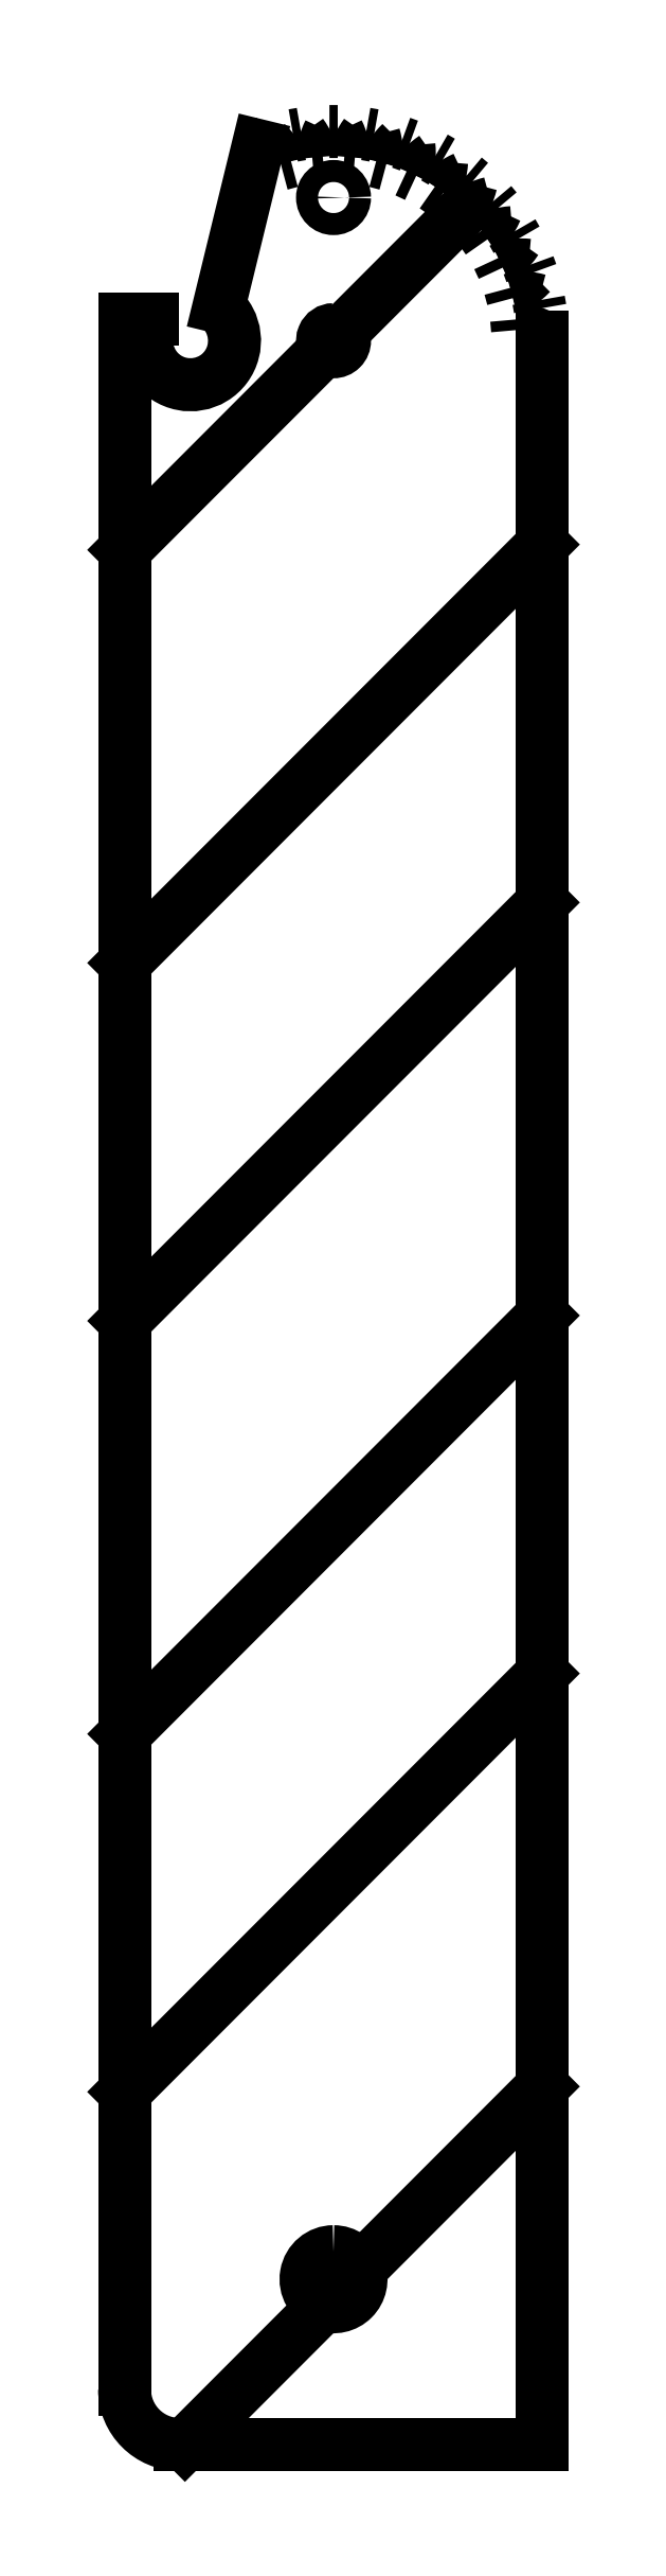
<metadata>
{"format":"dxf","ext":"dxf","renderer":"ezdxf+matplotlib","layout":"modelspace","background":"white","min_lineweight":24,"dpi":150}
</metadata>
<code>
0
SECTION
2
ENTITIES
0
LINE
8
Shape2DView007
10
5.062
20
-33.99
30
0
11
-8.882e-16
21
-33.99
31
0
0
ARC
8
Shape2DView007
10
11.99
20
-37.99
30
0
40
8
50
150
51
50
0
LINE
8
Shape2DView007
10
-8.882e-16
20
-33.99
30
0
11
-8.882e-16
21
-37.99
31
0
0
LINE
8
Shape2DView007
10
24.3
20
-2.553
30
0
11
17.13
21
-31.86
31
0
0
SPLINE
8
Shape2DView007
210
0
220
0
230
1
70
8
71
1
72
4
73
2
74
0
40
0
40
0
40
1.505
40
1.505
10
25.71
20
-2.041
30
0
10
24.3
20
-2.553
30
0
0
SPLINE
8
Shape2DView007
210
0
220
0
230
1
70
8
71
3
72
14
73
10
74
0
40
0
40
0
40
0
40
0
40
0.7082
40
0.7082
40
0.7082
40
1.593
40
1.593
40
1.593
40
4.426
40
4.426
40
4.426
40
4.426
10
28.31
20
-5.589
30
0
10
28.23
20
-5.366
30
0
10
28.13
20
-5.151
30
0
10
28.02
20
-4.945
30
0
10
27.87
20
-4.685
30
0
10
27.72
20
-4.434
30
0
10
27.55
20
-4.19
30
0
10
27.02
20
-3.408
30
0
10
26.39
20
-2.7
30
0
10
25.71
20
-2.041
30
0
0
SPLINE
8
Shape2DView007
210
0
220
0
230
1
70
8
71
1
72
4
73
2
74
0
40
0
40
0
40
0.3289
40
0.3289
10
28.4
20
-5.904
30
0
10
28.31
20
-5.589
30
0
0
SPLINE
8
Shape2DView007
210
0
220
0
230
1
70
8
71
1
72
4
73
2
74
0
40
0
40
0
40
1.925
40
1.925
10
30.26
20
-5.406
30
0
10
28.4
20
-5.904
30
0
0
SPLINE
8
Shape2DView007
210
0
220
0
230
1
70
8
71
1
72
4
73
2
74
0
40
0
40
0
40
0.3289
40
0.3289
10
30.19
20
-5.086
30
0
10
30.26
20
-5.406
30
0
0
SPLINE
8
Shape2DView007
210
0
220
0
230
1
70
8
71
3
72
14
73
10
74
0
40
0
40
0
40
0
40
0
40
2.833
40
2.833
40
2.833
40
3.718
40
3.718
40
3.718
40
4.426
40
4.426
40
4.426
40
4.426
10
30.66
20
-0.7154
30
0
10
30.41
20
-1.622
30
0
10
30.21
20
-2.555
30
0
10
30.14
20
-3.496
30
0
10
30.12
20
-3.791
30
0
10
30.11
20
-4.086
30
0
10
30.12
20
-4.381
30
0
10
30.12
20
-4.618
30
0
10
30.14
20
-4.853
30
0
10
30.19
20
-5.086
30
0
0
SPLINE
8
Shape2DView007
210
0
220
0
230
1
70
8
71
1
72
4
73
2
74
0
40
0
40
0
40
1.505
40
1.505
10
32.14
20
-0.4539
30
0
10
30.66
20
-0.7154
30
0
0
SPLINE
8
Shape2DView007
210
0
220
0
230
1
70
8
71
3
72
14
73
10
74
0
40
0
40
0
40
0
40
0
40
0.7082
40
0.7082
40
0.7082
40
1.593
40
1.593
40
1.593
40
4.426
40
4.426
40
4.426
40
4.426
10
34.08
20
-4.398
30
0
10
34.05
20
-4.165
30
0
10
33.99
20
-3.937
30
0
10
33.91
20
-3.713
30
0
10
33.81
20
-3.433
30
0
10
33.71
20
-3.159
30
0
10
33.58
20
-2.889
30
0
10
33.2
20
-2.028
30
0
10
32.69
20
-1.219
30
0
10
32.14
20
-0.4539
30
0
0
SPLINE
8
Shape2DView007
210
0
220
0
230
1
70
8
71
1
72
4
73
2
74
0
40
0
40
0
40
0.3289
40
0.3289
10
34.12
20
-4.725
30
0
10
34.08
20
-4.398
30
0
0
SPLINE
8
Shape2DView007
210
0
220
0
230
1
70
8
71
1
72
4
73
2
74
0
40
0
40
0
40
1.925
40
1.925
10
36.04
20
-4.557
30
0
10
34.12
20
-4.725
30
0
0
SPLINE
8
Shape2DView007
210
0
220
0
230
1
70
8
71
1
72
4
73
2
74
0
40
0
40
0
40
0.3289
40
0.3289
10
36.02
20
-4.229
30
0
10
36.04
20
-4.557
30
0
0
SPLINE
8
Shape2DView007
210
0
220
0
230
1
70
8
71
3
72
14
73
10
74
0
40
0
40
0
40
0
40
0
40
2.833
40
2.833
40
2.833
40
3.718
40
3.718
40
3.718
40
4.426
40
4.426
40
4.426
40
4.426
10
37.25
20
-0.007455
30
0
10
36.84
20
-0.8565
30
0
10
36.48
20
-1.74
30
0
10
36.25
20
-2.656
30
0
10
36.18
20
-2.942
30
0
10
36.12
20
-3.231
30
0
10
36.08
20
-3.523
30
0
10
36.04
20
-3.757
30
0
10
36.02
20
-3.993
30
0
10
36.02
20
-4.229
30
0
0
SPLINE
8
Shape2DView007
210
0
220
0
230
1
70
8
71
1
72
4
73
2
74
0
40
0
40
0
40
1.505
40
1.505
10
38.75
20
-0.007455
30
0
10
37.25
20
-0.007455
30
0
0
SPLINE
8
Shape2DView007
210
0
220
0
230
1
70
8
71
3
72
14
73
10
74
0
40
0
40
0
40
0
40
0
40
0.7082
40
0.7082
40
0.7082
40
1.593
40
1.593
40
1.593
40
4.426
40
4.426
40
4.426
40
4.426
10
39.98
20
-4.229
30
0
10
39.98
20
-3.993
30
0
10
39.96
20
-3.757
30
0
10
39.92
20
-3.523
30
0
10
39.88
20
-3.231
30
0
10
39.82
20
-2.942
30
0
10
39.75
20
-2.656
30
0
10
39.52
20
-1.74
30
0
10
39.16
20
-0.8565
30
0
10
38.75
20
-0.007455
30
0
0
SPLINE
8
Shape2DView007
210
0
220
0
230
1
70
8
71
1
72
4
73
2
74
0
40
0
40
0
40
0.3289
40
0.3289
10
39.96
20
-4.557
30
0
10
39.98
20
-4.229
30
0
0
SPLINE
8
Shape2DView007
210
0
220
0
230
1
70
8
71
1
72
4
73
2
74
0
40
0
40
0
40
1.925
40
1.925
10
41.88
20
-4.725
30
0
10
39.96
20
-4.557
30
0
0
SPLINE
8
Shape2DView007
210
0
220
0
230
1
70
8
71
1
72
4
73
2
74
0
40
0
40
0
40
0.3289
40
0.3289
10
41.92
20
-4.398
30
0
10
41.88
20
-4.725
30
0
0
SPLINE
8
Shape2DView007
210
0
220
0
230
1
70
8
71
3
72
14
73
10
74
0
40
0
40
0
40
0
40
0
40
2.833
40
2.833
40
2.833
40
3.718
40
3.718
40
3.718
40
4.426
40
4.426
40
4.426
40
4.426
10
43.86
20
-0.4539
30
0
10
43.31
20
-1.219
30
0
10
42.8
20
-2.028
30
0
10
42.42
20
-2.889
30
0
10
42.29
20
-3.159
30
0
10
42.19
20
-3.433
30
0
10
42.09
20
-3.713
30
0
10
42.01
20
-3.937
30
0
10
41.95
20
-4.165
30
0
10
41.92
20
-4.398
30
0
0
SPLINE
8
Shape2DView007
210
0
220
0
230
1
70
8
71
1
72
4
73
2
74
0
40
0
40
0
40
1.505
40
1.505
10
45.34
20
-0.7154
30
0
10
43.86
20
-0.4539
30
0
0
SPLINE
8
Shape2DView007
210
0
220
0
230
1
70
8
71
3
72
14
73
10
74
0
40
0
40
0
40
0
40
0
40
0.7082
40
0.7082
40
0.7082
40
1.593
40
1.593
40
1.593
40
4.426
40
4.426
40
4.426
40
4.426
10
45.81
20
-5.086
30
0
10
45.86
20
-4.853
30
0
10
45.88
20
-4.618
30
0
10
45.88
20
-4.381
30
0
10
45.89
20
-4.086
30
0
10
45.88
20
-3.791
30
0
10
45.86
20
-3.496
30
0
10
45.79
20
-2.555
30
0
10
45.59
20
-1.622
30
0
10
45.34
20
-0.7154
30
0
0
SPLINE
8
Shape2DView007
210
0
220
0
230
1
70
8
71
1
72
4
73
2
74
0
40
0
40
0
40
0.3289
40
0.3289
10
45.74
20
-5.406
30
0
10
45.81
20
-5.086
30
0
0
SPLINE
8
Shape2DView007
210
0
220
0
230
1
70
8
71
1
72
4
73
2
74
0
40
0
40
0
40
1.925
40
1.925
10
47.6
20
-5.904
30
0
10
45.74
20
-5.406
30
0
0
SPLINE
8
Shape2DView007
210
0
220
0
230
1
70
8
71
1
72
4
73
2
74
0
40
0
40
0
40
0.3289
40
0.3289
10
47.69
20
-5.589
30
0
10
47.6
20
-5.904
30
0
0
SPLINE
8
Shape2DView007
210
0
220
0
230
1
70
8
71
3
72
14
73
10
74
0
40
0
40
0
40
0
40
0
40
2.833
40
2.833
40
2.833
40
3.718
40
3.718
40
3.718
40
4.426
40
4.426
40
4.426
40
4.426
10
50.29
20
-2.041
30
0
10
49.61
20
-2.7
30
0
10
48.98
20
-3.408
30
0
10
48.45
20
-4.19
30
0
10
48.28
20
-4.434
30
0
10
48.13
20
-4.685
30
0
10
47.98
20
-4.945
30
0
10
47.87
20
-5.151
30
0
10
47.77
20
-5.366
30
0
10
47.69
20
-5.589
30
0
0
SPLINE
8
Shape2DView007
210
0
220
0
230
1
70
8
71
1
72
4
73
2
74
0
40
0
40
0
40
1.505
40
1.505
10
51.7
20
-2.556
30
0
10
50.29
20
-2.041
30
0
0
SPLINE
8
Shape2DView007
210
0
220
0
230
1
70
8
71
3
72
14
73
10
74
0
40
0
40
0
40
0
40
0
40
0.7082
40
0.7082
40
0.7082
40
1.593
40
1.593
40
1.593
40
4.426
40
4.426
40
4.426
40
4.426
10
51.41
20
-6.943
30
0
10
51.49
20
-6.721
30
0
10
51.56
20
-6.494
30
0
10
51.6
20
-6.261
30
0
10
51.66
20
-5.971
30
0
10
51.7
20
-5.679
30
0
10
51.73
20
-5.385
30
0
10
51.83
20
-4.446
30
0
10
51.79
20
-3.493
30
0
10
51.7
20
-2.556
30
0
0
SPLINE
8
Shape2DView007
210
0
220
0
230
1
70
8
71
1
72
4
73
2
74
0
40
0
40
0
40
0.3289
40
0.3289
10
51.28
20
-7.245
30
0
10
51.41
20
-6.943
30
0
0
SPLINE
8
Shape2DView007
210
0
220
0
230
1
70
8
71
1
72
4
73
2
74
0
40
0
40
0
40
1.925
40
1.925
10
53.02
20
-8.058
30
0
10
51.28
20
-7.245
30
0
0
SPLINE
8
Shape2DView007
210
0
220
0
230
1
70
8
71
1
72
4
73
2
74
0
40
0
40
0
40
0.3289
40
0.3289
10
53.17
20
-7.764
30
0
10
53.02
20
-8.058
30
0
0
SPLINE
8
Shape2DView007
210
0
220
0
230
1
70
8
71
3
72
14
73
10
74
0
40
0
40
0
40
0
40
0
40
2.833
40
2.833
40
2.833
40
3.718
40
3.718
40
3.718
40
4.426
40
4.426
40
4.426
40
4.426
10
56.34
20
-4.721
30
0
10
55.57
20
-5.253
30
0
10
54.82
20
-5.84
30
0
10
54.16
20
-6.517
30
0
10
53.95
20
-6.729
30
0
10
53.76
20
-6.95
30
0
10
53.57
20
-7.18
30
0
10
53.42
20
-7.364
30
0
10
53.29
20
-7.558
30
0
10
53.17
20
-7.764
30
0
0
SPLINE
8
Shape2DView007
210
0
220
0
230
1
70
8
71
1
72
4
73
2
74
0
40
0
40
0
40
1.505
40
1.505
10
57.65
20
-5.474
30
0
10
56.34
20
-4.721
30
0
0
SPLINE
8
Shape2DView007
210
0
220
0
230
1
70
8
71
3
72
14
73
10
74
0
40
0
40
0
40
0
40
0
40
0.7082
40
0.7082
40
0.7082
40
1.593
40
1.593
40
1.593
40
4.426
40
4.426
40
4.426
40
4.426
10
56.6
20
-9.743
30
0
10
56.72
20
-9.539
30
0
10
56.82
20
-9.326
30
0
10
56.9
20
-9.104
30
0
10
57.01
20
-8.829
30
0
10
57.11
20
-8.549
30
0
10
57.19
20
-8.265
30
0
10
57.44
20
-7.357
30
0
10
57.58
20
-6.413
30
0
10
57.65
20
-5.474
30
0
0
SPLINE
8
Shape2DView007
210
0
220
0
230
1
70
8
71
1
72
4
73
2
74
0
40
0
40
0
40
0.3289
40
0.3289
10
56.42
20
-10.02
30
0
10
56.6
20
-9.743
30
0
0
SPLINE
8
Shape2DView007
210
0
220
0
230
1
70
8
71
1
72
4
73
2
74
0
40
0
40
0
40
1.925
40
1.925
10
58
20
-11.12
30
0
10
56.42
20
-10.02
30
0
0
SPLINE
8
Shape2DView007
210
0
220
0
230
1
70
8
71
1
72
4
73
2
74
0
40
0
40
0
40
0.3289
40
0.3289
10
58.19
20
-10.86
30
0
10
58
20
-11.12
30
0
0
SPLINE
8
Shape2DView007
210
0
220
0
230
1
70
8
71
3
72
14
73
10
74
0
40
0
40
0
40
0
40
0
40
2.833
40
2.833
40
2.833
40
3.718
40
3.718
40
3.718
40
4.426
40
4.426
40
4.426
40
4.426
10
61.84
20
-8.412
30
0
10
60.99
20
-8.8
30
0
10
60.15
20
-9.249
30
0
10
59.38
20
-9.802
30
0
10
59.14
20
-9.974
30
0
10
58.91
20
-10.16
30
0
10
58.69
20
-10.35
30
0
10
58.51
20
-10.51
30
0
10
58.34
20
-10.68
30
0
10
58.19
20
-10.86
30
0
0
SPLINE
8
Shape2DView007
210
0
220
0
230
1
70
8
71
1
72
4
73
2
74
0
40
0
40
0
40
1.505
40
1.505
10
63
20
-9.38
30
0
10
61.84
20
-8.412
30
0
0
SPLINE
8
Shape2DView007
210
0
220
0
230
1
70
8
71
3
72
14
73
10
74
0
40
0
40
0
40
0
40
0
40
0.7082
40
0.7082
40
0.7082
40
1.593
40
1.593
40
1.593
40
4.426
40
4.426
40
4.426
40
4.426
10
61.22
20
-13.4
30
0
10
61.38
20
-13.22
30
0
10
61.51
20
-13.03
30
0
10
61.63
20
-12.83
30
0
10
61.79
20
-12.57
30
0
10
61.93
20
-12.31
30
0
10
62.06
20
-12.05
30
0
10
62.47
20
-11.2
30
0
10
62.76
20
-10.29
30
0
10
63
20
-9.38
30
0
0
SPLINE
8
Shape2DView007
210
0
220
0
230
1
70
8
71
1
72
4
73
2
74
0
40
0
40
0
40
0.3289
40
0.3289
10
61
20
-13.64
30
0
10
61.22
20
-13.4
30
0
0
SPLINE
8
Shape2DView007
210
0
220
0
230
1
70
8
71
1
72
4
73
2
74
0
40
0.976
40
0.976
40
1.925
40
1.925
10
61.67
20
-14.31
30
0
10
61
20
-13.64
30
0
0
LINE
8
Shape2DView007
10
39.4
20
-36.58
30
0
11
61.67
21
-14.31
31
0
0
ARC
8
Shape2DView007
10
37.99
20
-37.99
30
0
40
2
50
45
51
90
0
ARC
8
Shape2DView007
10
37.99
20
-37.99
30
0
40
2
50
90
51
-135
0
LINE
8
Shape2DView007
10
-8.882e-16
20
-75.98
30
0
11
36.58
21
-39.4
31
0
0
LINE
8
Shape2DView007
10
-8.882e-16
20
-37.99
30
0
11
-8.882e-16
21
-75.98
31
0
0
CIRCLE
8
Shape2DView007
10
37.99
20
-11.99
40
2
0
LINE
8
Shape2DView007
10
-7.035e-16
20
-410
30
0
11
-2.282e-16
21
-356
31
0
0
LINE
8
Shape2DView007
10
-8.882e-16
20
-291
30
0
11
-8.882e-16
21
-356
31
0
0
LINE
8
Shape2DView007
10
-8.882e-16
20
-291
30
0
11
-2.282e-16
21
-216
31
0
0
LINE
8
Shape2DView007
10
-8.882e-16
20
-151
30
0
11
-8.882e-16
21
-216
31
0
0
LINE
8
Shape2DView007
10
-8.882e-16
20
-151
30
0
11
-2.282e-16
21
-75.98
31
0
0
SPLINE
8
Shape2DView007
210
0
220
0
230
1
70
8
71
1
72
4
73
2
74
0
40
0.4929
40
0.4929
40
1
40
1
10
61.67
20
-14.31
30
0
10
62.36
20
-15
30
0
0
ARC
8
Shape2DView007
10
37.99
20
-37.99
30
0
40
2
50
-135
51
45
0
ARC
8
Shape2DView007
10
10
20
-410
30
0
40
10
50
180
51
-90
0
LINE
8
Shape2DView007
10
10.98
20
-420
30
0
11
10
21
-420
31
0
0
ARC
8
Shape2DView007
10
37.99
20
-390
30
0
40
5
50
90
51
-110
0
ARC
8
Shape2DView007
10
37.99
20
-390
30
0
40
5
50
19.98
51
90
0
LINE
8
Shape2DView007
10
75.98
20
-280
30
0
11
75.98
21
-355
31
0
0
LINE
8
Shape2DView007
10
-4.441e-16
20
-356
30
0
11
75.98
21
-280
31
0
0
LINE
8
Shape2DView007
10
75.98
20
-215
30
0
11
0
21
-291
31
0
0
LINE
8
Shape2DView007
10
75.98
20
-280
30
0
11
75.98
21
-215
31
0
0
LINE
8
Shape2DView007
10
75.98
20
-140
30
0
11
75.98
21
-215
31
0
0
LINE
8
Shape2DView007
10
-4.441e-16
20
-216
30
0
11
75.98
21
-140
31
0
0
LINE
8
Shape2DView007
10
75.98
20
-140
30
0
11
75.98
21
-75
31
0
0
LINE
8
Shape2DView007
10
75.98
20
-75
30
0
11
0
21
-151
31
0
0
SPLINE
8
Shape2DView007
210
0
220
0
230
1
70
8
71
3
72
14
73
10
74
0
40
0
40
0
40
0
40
0
40
0.3024
40
0.3024
40
0.3024
40
0.5196
40
0.5196
40
0.5196
40
1
40
1
40
1
40
1
10
71.77
20
-36.02
30
0
10
72.22
20
-36.02
30
0
10
72.66
20
-36.1
30
0
10
73.09
20
-36.19
30
0
10
73.41
20
-36.26
30
0
10
73.72
20
-36.35
30
0
10
74.02
20
-36.45
30
0
10
74.69
20
-36.66
30
0
10
75.35
20
-36.94
30
0
10
75.98
20
-37.25
30
0
0
SPLINE
8
Shape2DView007
210
0
220
0
230
1
70
8
71
1
72
4
73
2
74
0
40
0
40
0
40
1
40
1
10
71.44
20
-36.04
30
0
10
71.77
20
-36.02
30
0
0
SPLINE
8
Shape2DView007
210
0
220
0
230
1
70
8
71
1
72
4
73
2
74
0
40
0
40
0
40
1
40
1
10
71.27
20
-34.12
30
0
10
71.44
20
-36.04
30
0
0
SPLINE
8
Shape2DView007
210
0
220
0
230
1
70
8
71
1
72
4
73
2
74
0
40
0
40
0
40
1
40
1
10
71.6
20
-34.08
30
0
10
71.27
20
-34.12
30
0
0
SPLINE
8
Shape2DView007
210
0
220
0
230
1
70
8
71
3
72
14
73
10
74
0
40
0
40
0
40
0
40
0
40
0.443
40
0.443
40
0.443
40
0.746
40
0.746
40
0.746
40
1
40
1
40
1
40
1
10
75.55
20
-32.14
30
0
10
75.02
20
-32.52
30
0
10
74.47
20
-32.88
30
0
10
73.89
20
-33.2
30
0
10
73.5
20
-33.41
30
0
10
73.09
20
-33.6
30
0
10
72.68
20
-33.77
30
0
10
72.33
20
-33.9
30
0
10
71.97
20
-34.03
30
0
10
71.6
20
-34.08
30
0
0
SPLINE
8
Shape2DView007
210
0
220
0
230
1
70
8
71
1
72
4
73
2
74
0
40
0
40
0
40
1
40
1
10
75.28
20
-30.66
30
0
10
75.55
20
-32.14
30
0
0
SPLINE
8
Shape2DView007
210
0
220
0
230
1
70
8
71
3
72
14
73
10
74
0
40
0
40
0
40
0
40
0
40
0.189
40
0.189
40
0.189
40
0.384
40
0.384
40
0.384
40
1
40
1
40
1
40
1
10
70.91
20
-30.19
30
0
10
71.19
20
-30.13
30
0
10
71.47
20
-30.12
30
0
10
71.75
20
-30.12
30
0
10
72.04
20
-30.11
30
0
10
72.32
20
-30.13
30
0
10
72.61
20
-30.15
30
0
10
73.52
20
-30.22
30
0
10
74.41
20
-30.42
30
0
10
75.28
20
-30.66
30
0
0
SPLINE
8
Shape2DView007
210
0
220
0
230
1
70
8
71
1
72
4
73
2
74
0
40
0
40
0
40
1
40
1
10
70.59
20
-30.26
30
0
10
70.91
20
-30.19
30
0
0
SPLINE
8
Shape2DView007
210
0
220
0
230
1
70
8
71
1
72
4
73
2
74
0
40
0
40
0
40
1
40
1
10
70.1
20
-28.4
30
0
10
70.59
20
-30.26
30
0
0
SPLINE
8
Shape2DView007
210
0
220
0
230
1
70
8
71
1
72
4
73
2
74
0
40
0
40
0
40
1
40
1
10
70.41
20
-28.31
30
0
10
70.1
20
-28.4
30
0
0
SPLINE
8
Shape2DView007
210
0
220
0
230
1
70
8
71
3
72
14
73
10
74
0
40
0
40
0
40
0
40
0
40
0.443
40
0.443
40
0.443
40
0.746
40
0.746
40
0.746
40
1
40
1
40
1
40
1
10
73.96
20
-25.71
30
0
10
73.5
20
-26.18
30
0
10
73.02
20
-26.63
30
0
10
72.51
20
-27.04
30
0
10
72.16
20
-27.32
30
0
10
71.8
20
-27.57
30
0
10
71.42
20
-27.81
30
0
10
71.1
20
-28
30
0
10
70.77
20
-28.19
30
0
10
70.41
20
-28.31
30
0
0
SPLINE
8
Shape2DView007
210
0
220
0
230
1
70
8
71
1
72
4
73
2
74
0
40
0
40
0
40
1
40
1
10
73.44
20
-24.3
30
0
10
73.96
20
-25.71
30
0
0
SPLINE
8
Shape2DView007
210
0
220
0
230
1
70
8
71
3
72
14
73
10
74
0
40
0
40
0
40
0
40
0
40
0.189
40
0.189
40
0.189
40
0.384
40
0.384
40
0.384
40
1
40
1
40
1
40
1
10
69.06
20
-24.59
30
0
10
69.32
20
-24.49
30
0
10
69.59
20
-24.43
30
0
10
69.87
20
-24.38
30
0
10
70.15
20
-24.32
30
0
10
70.43
20
-24.29
30
0
10
70.72
20
-24.26
30
0
10
71.63
20
-24.18
30
0
10
72.54
20
-24.21
30
0
10
73.44
20
-24.3
30
0
0
SPLINE
8
Shape2DView007
210
0
220
0
230
1
70
8
71
1
72
4
73
2
74
0
40
0
40
0
40
1
40
1
10
68.76
20
-24.72
30
0
10
69.06
20
-24.59
30
0
0
SPLINE
8
Shape2DView007
210
0
220
0
230
1
70
8
71
1
72
4
73
2
74
0
40
0
40
0
40
1
40
1
10
67.94
20
-22.98
30
0
10
68.76
20
-24.72
30
0
0
SPLINE
8
Shape2DView007
210
0
220
0
230
1
70
8
71
1
72
4
73
2
74
0
40
0
40
0
40
1
40
1
10
68.24
20
-22.83
30
0
10
67.94
20
-22.98
30
0
0
SPLINE
8
Shape2DView007
210
0
220
0
230
1
70
8
71
3
72
14
73
10
74
0
40
0
40
0
40
0
40
0
40
0.443
40
0.443
40
0.443
40
0.746
40
0.746
40
0.746
40
1
40
1
40
1
40
1
10
71.28
20
-19.66
30
0
10
70.91
20
-20.19
30
0
10
70.52
20
-20.72
30
0
10
70.08
20
-21.21
30
0
10
69.79
20
-21.55
30
0
10
69.47
20
-21.86
30
0
10
69.14
20
-22.16
30
0
10
68.86
20
-22.41
30
0
10
68.56
20
-22.65
30
0
10
68.24
20
-22.83
30
0
0
SPLINE
8
Shape2DView007
210
0
220
0
230
1
70
8
71
1
72
4
73
2
74
0
40
0
40
0
40
1
40
1
10
70.53
20
-18.35
30
0
10
71.28
20
-19.66
30
0
0
SPLINE
8
Shape2DView007
210
0
220
0
230
1
70
8
71
3
72
14
73
10
74
0
40
0
40
0
40
0
40
0
40
0.189
40
0.189
40
0.189
40
0.384
40
0.384
40
0.384
40
1
40
1
40
1
40
1
10
66.26
20
-19.4
30
0
10
66.5
20
-19.26
30
0
10
66.75
20
-19.15
30
0
10
67.02
20
-19.05
30
0
10
67.29
20
-18.95
30
0
10
67.56
20
-18.86
30
0
10
67.84
20
-18.79
30
0
10
68.71
20
-18.55
30
0
10
69.62
20
-18.42
30
0
10
70.53
20
-18.35
30
0
0
SPLINE
8
Shape2DView007
210
0
220
0
230
1
70
8
71
1
72
4
73
2
74
0
40
0
40
0
40
1
40
1
10
65.98
20
-19.58
30
0
10
66.26
20
-19.4
30
0
0
SPLINE
8
Shape2DView007
210
0
220
0
230
1
70
8
71
1
72
4
73
2
74
0
40
0
40
0
40
1
40
1
10
64.88
20
-18
30
0
10
65.98
20
-19.58
30
0
0
SPLINE
8
Shape2DView007
210
0
220
0
230
1
70
8
71
1
72
4
73
2
74
0
40
0
40
0
40
1
40
1
10
65.14
20
-17.81
30
0
10
64.88
20
-18
30
0
0
SPLINE
8
Shape2DView007
210
0
220
0
230
1
70
8
71
3
72
14
73
10
74
0
40
0
40
0
40
0
40
0
40
0.443
40
0.443
40
0.443
40
0.746
40
0.746
40
0.746
40
1
40
1
40
1
40
1
10
67.59
20
-14.16
30
0
10
67.32
20
-14.75
30
0
10
67.02
20
-15.34
30
0
10
66.68
20
-15.89
30
0
10
66.45
20
-16.28
30
0
10
66.19
20
-16.64
30
0
10
65.91
20
-16.99
30
0
10
65.68
20
-17.28
30
0
10
65.43
20
-17.57
30
0
10
65.14
20
-17.81
30
0
0
SPLINE
8
Shape2DView007
210
0
220
0
230
1
70
8
71
1
72
4
73
2
74
0
40
0
40
0
40
1
40
1
10
66.62
20
-13
30
0
10
67.59
20
-14.16
30
0
0
SPLINE
8
Shape2DView007
210
0
220
0
230
1
70
8
71
3
72
14
73
10
74
0
40
0
40
0
40
0
40
0
40
0.189
40
0.189
40
0.189
40
0.384
40
0.384
40
0.384
40
1
40
1
40
1
40
1
10
62.6
20
-14.78
30
0
10
62.81
20
-14.59
30
0
10
63.04
20
-14.44
30
0
10
63.28
20
-14.3
30
0
10
63.53
20
-14.15
30
0
10
63.79
20
-14.02
30
0
10
64.05
20
-13.9
30
0
10
64.87
20
-13.51
30
0
10
65.74
20
-13.23
30
0
10
66.62
20
-13
30
0
0
SPLINE
8
Shape2DView007
210
0
220
0
230
1
70
8
71
1
72
4
73
2
74
0
40
0
40
0
40
1
40
1
10
62.36
20
-15
30
0
10
62.6
20
-14.78
30
0
0
LINE
8
Shape2DView007
10
75.98
20
-37.25
30
0
11
75.98
21
-75
31
0
0
LINE
8
Shape2DView007
10
75.98
20
-420
30
0
11
75.98
21
-355
31
0
0
LINE
8
Shape2DView007
10
10.98
20
-420
30
0
11
75.98
21
-420
31
0
0
ARC
8
Shape2DView007
10
37.99
20
-390
30
0
40
5
50
-110
51
19.98
0
LINE
8
Shape2DView007
10
36.28
20
-394.7
30
0
11
10.98
21
-420
31
0
0
LINE
8
Shape2DView007
10
75.98
20
-355
30
0
11
42.69
21
-388.3
31
0
0
ENDSEC
0
EOF

</code>
